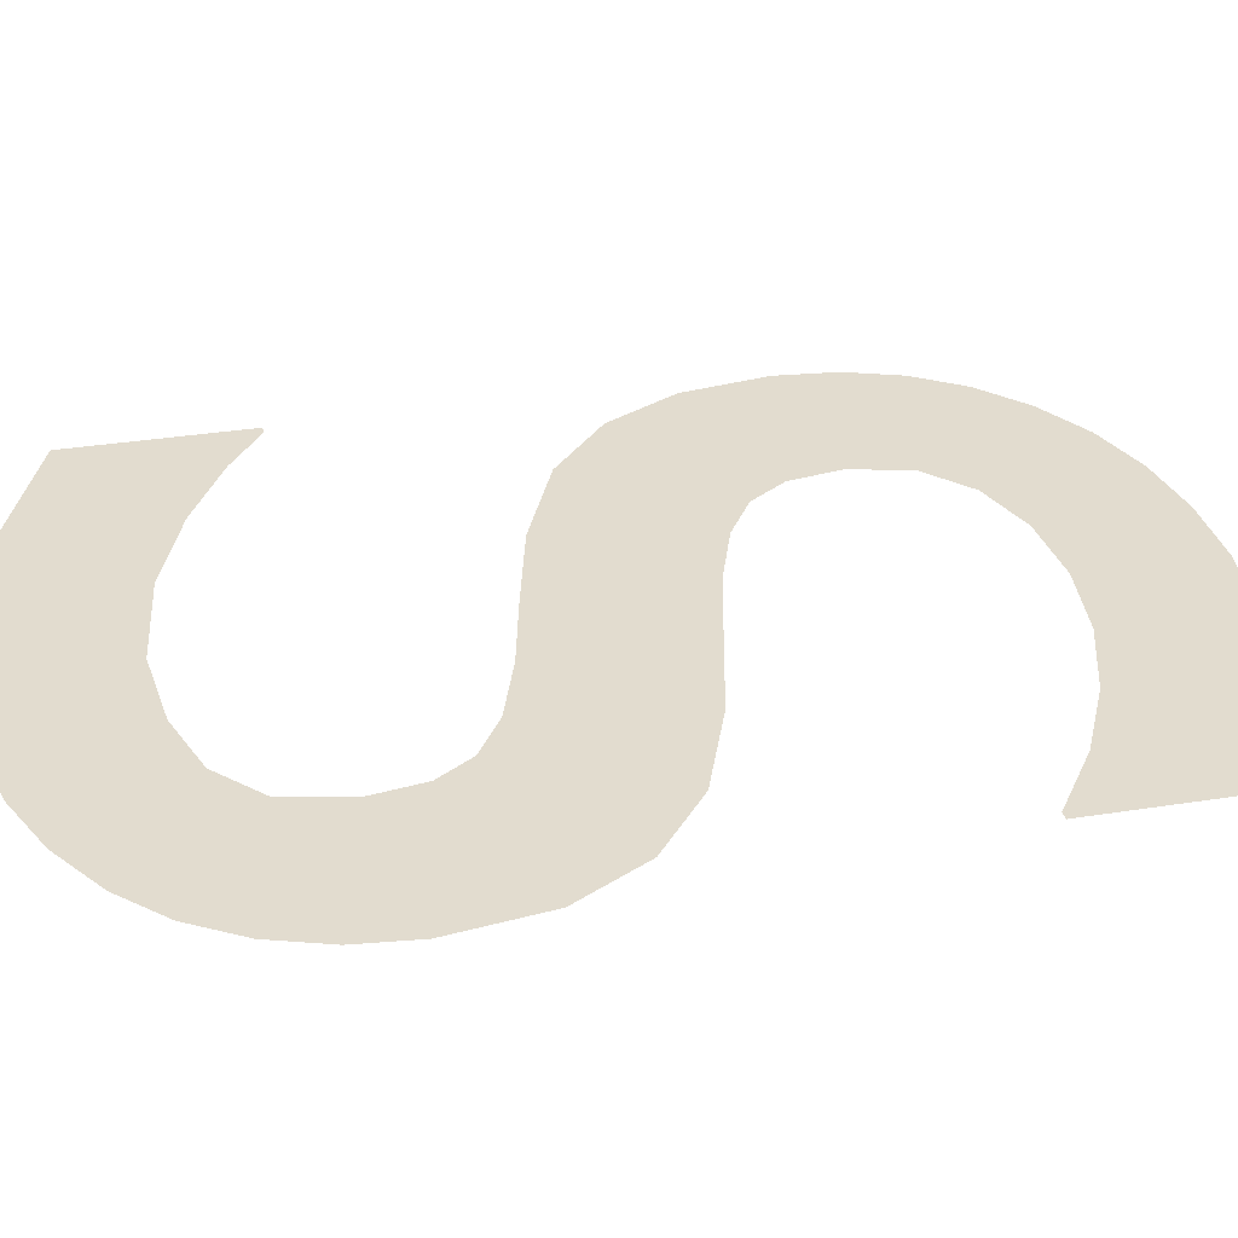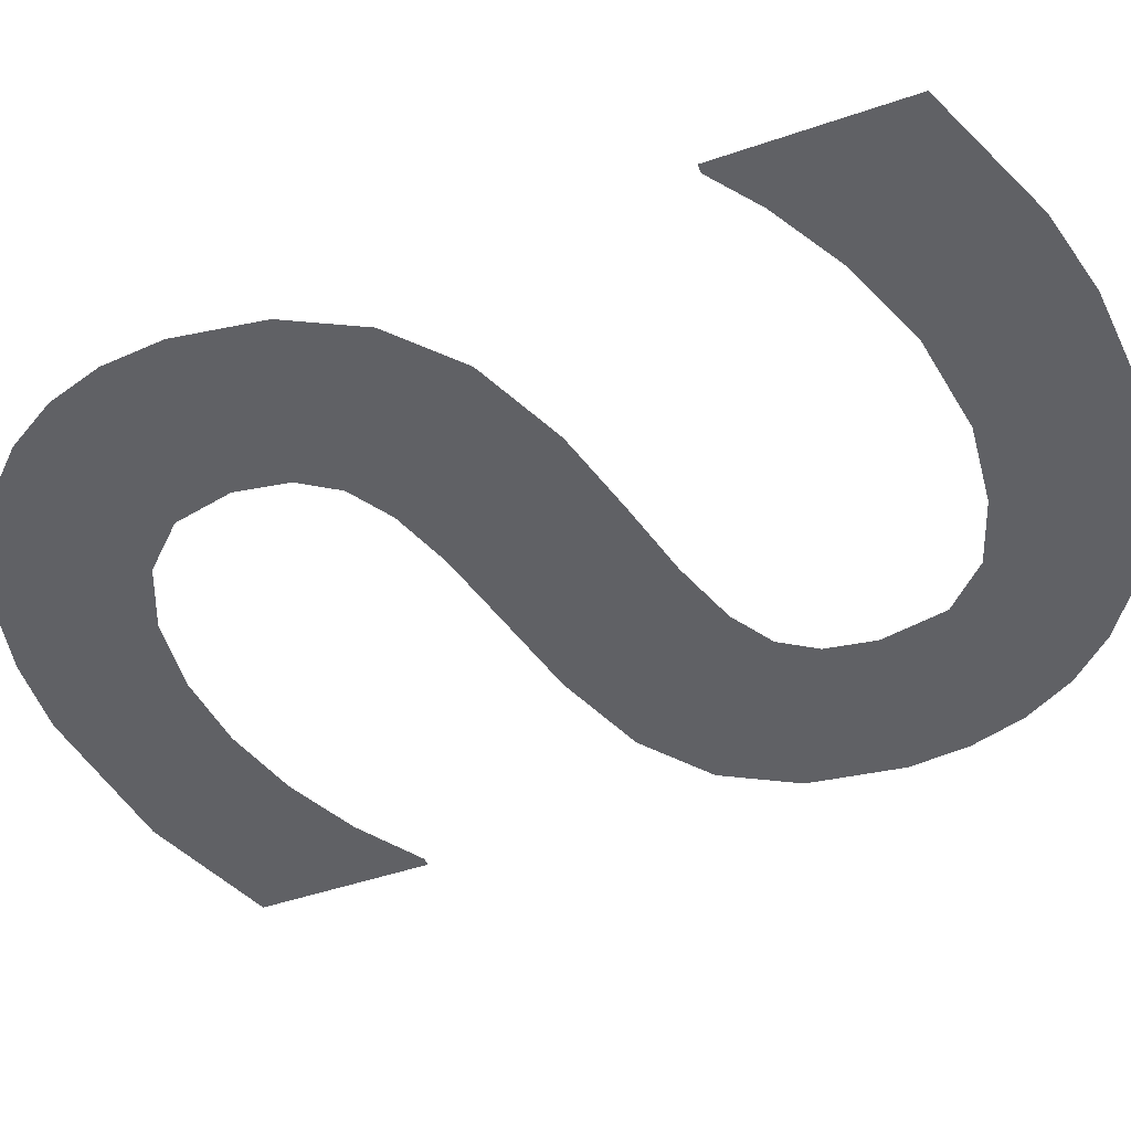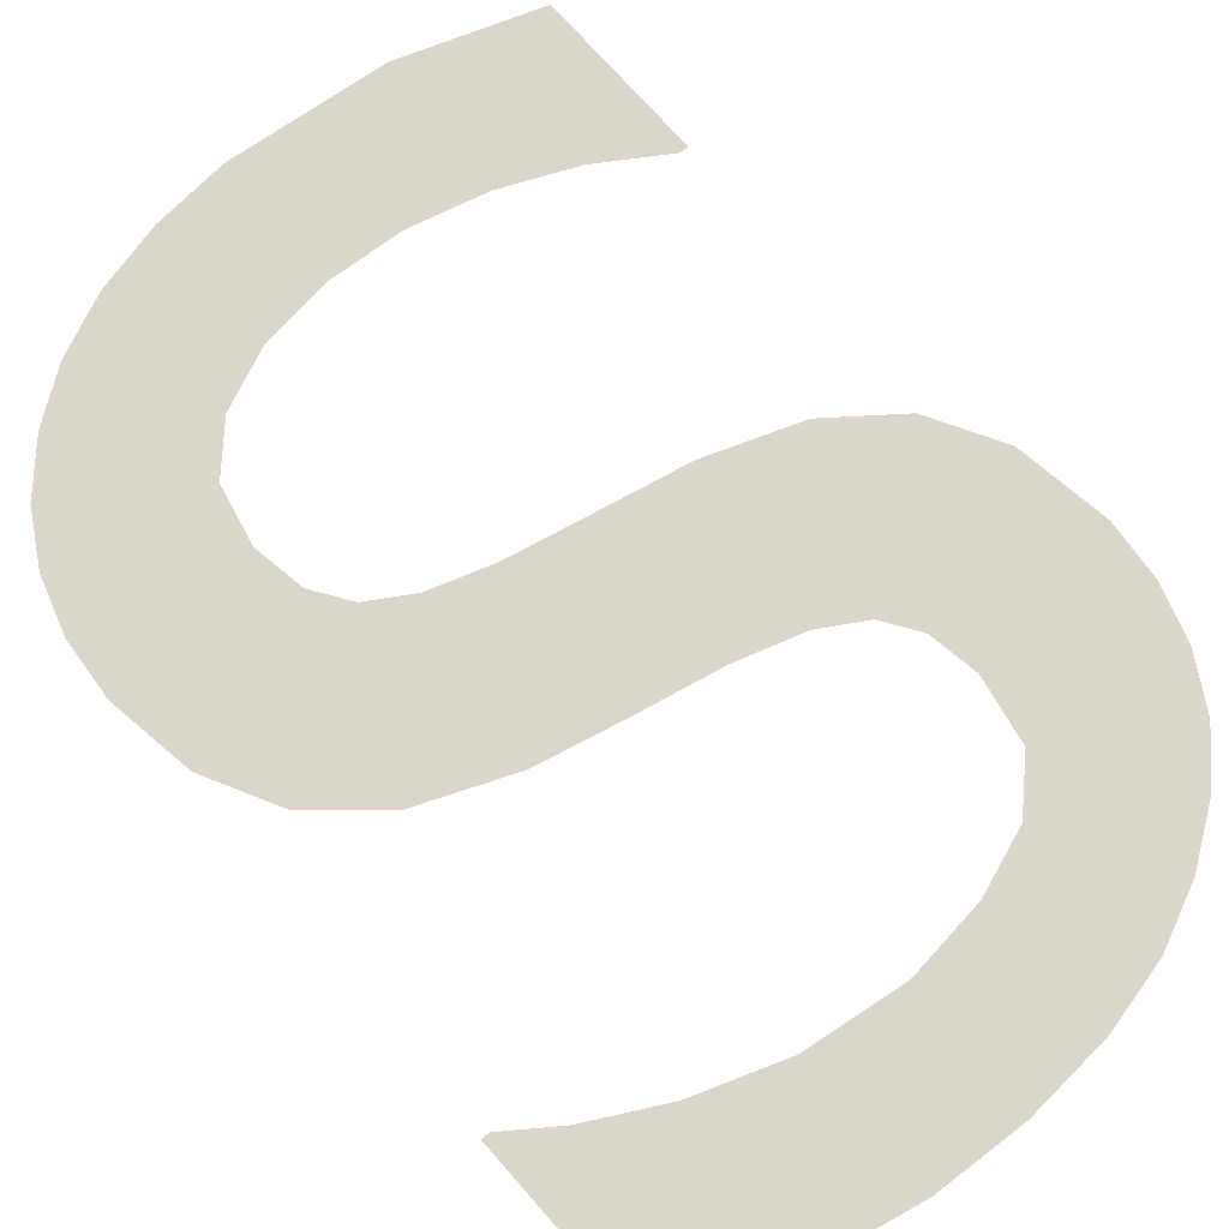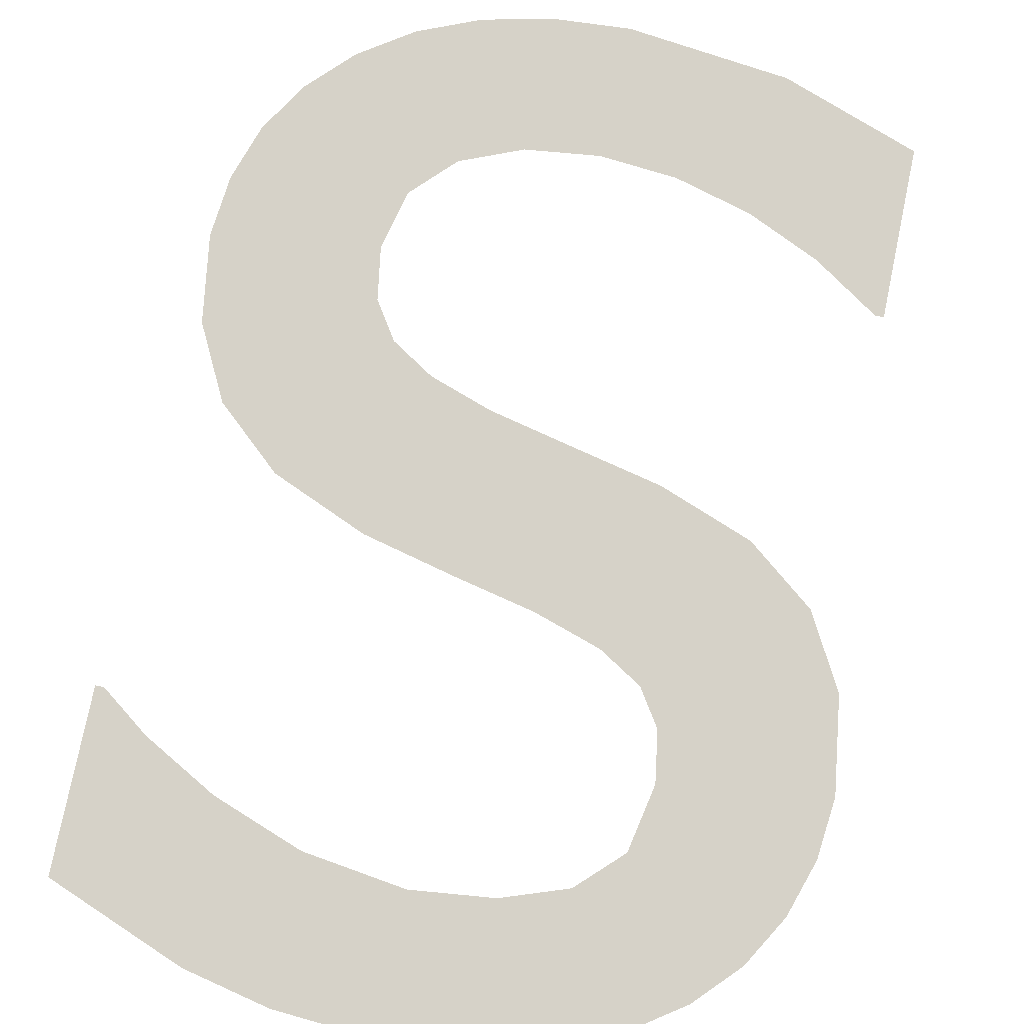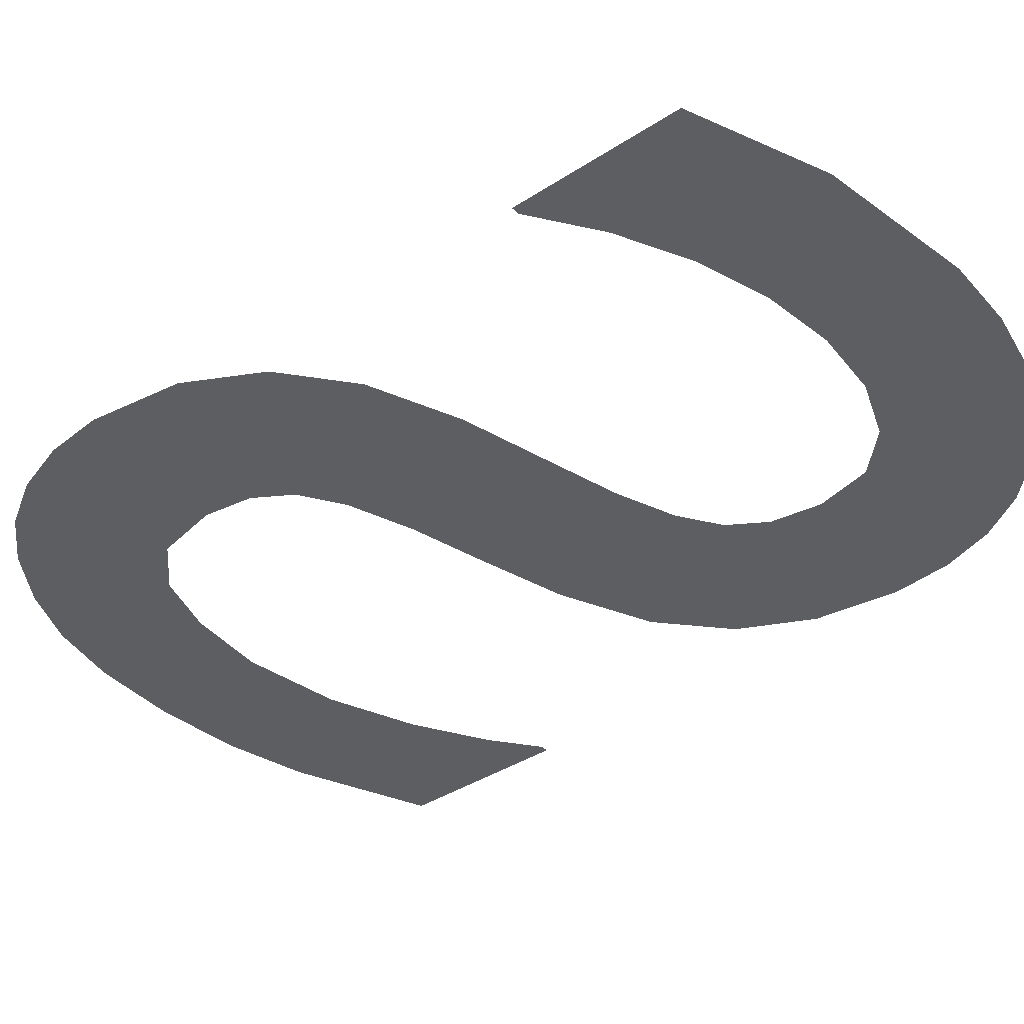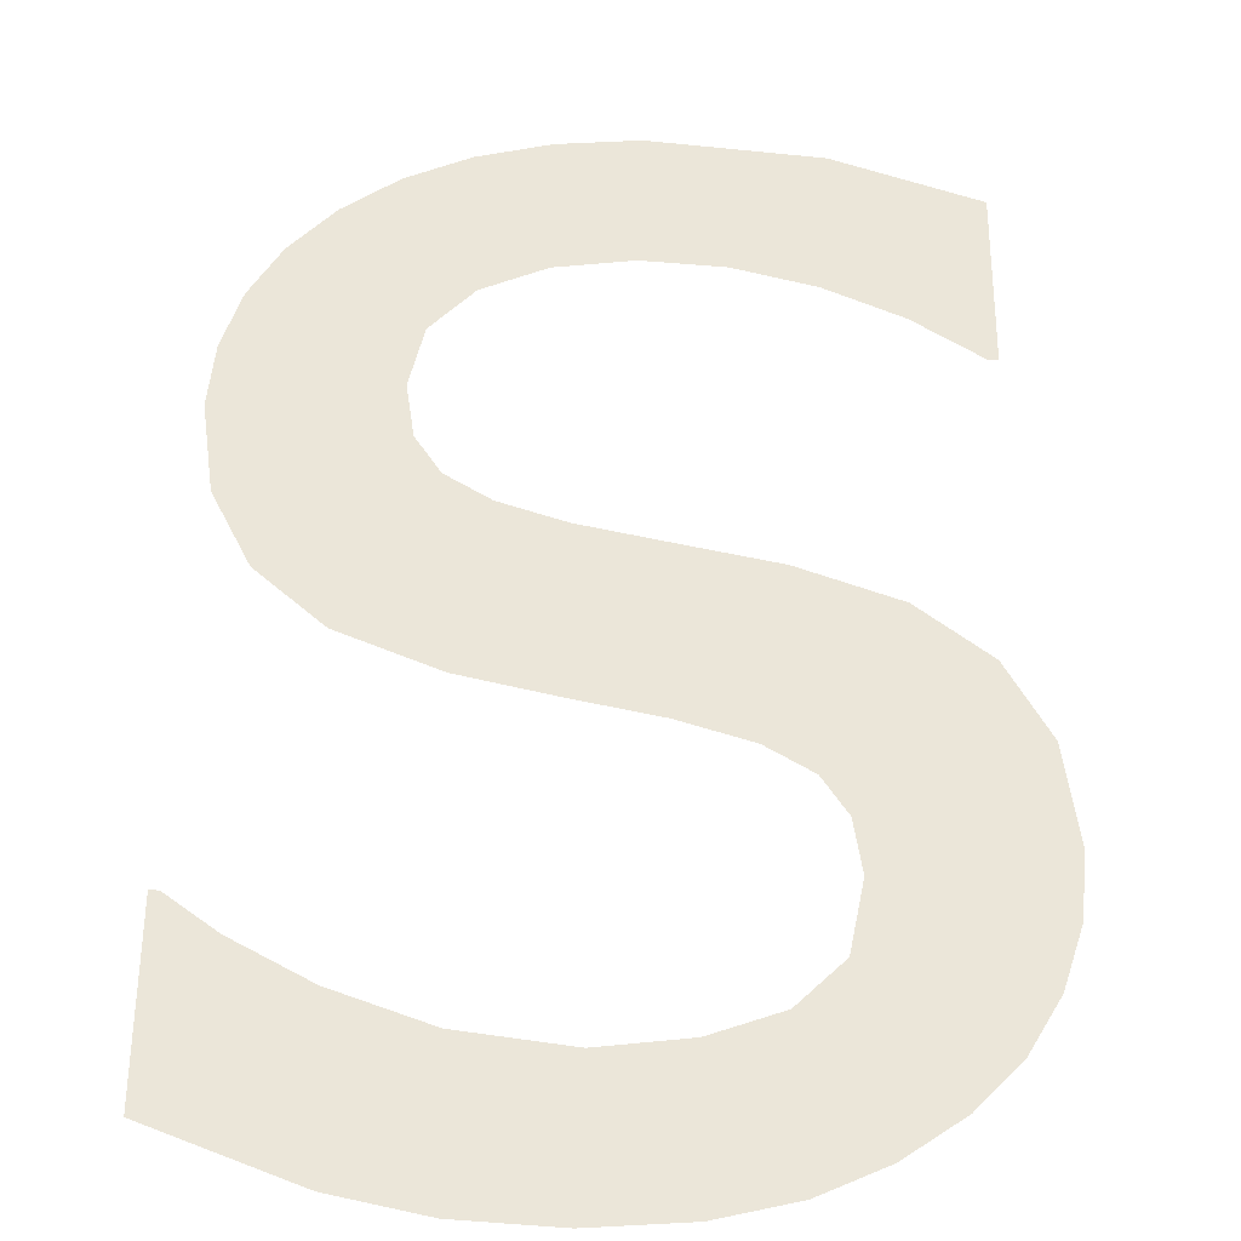
<metadata>
{"format":"obj","ext":"obj","renderer":"f3d","projection":"perspective","resolution":1024,"background":"white","views":[{"elev":34.7,"azim":78.1,"up":"+Y"},{"elev":-47.7,"azim":-68.9,"up":"+Y"},{"elev":74.1,"azim":-41.5,"up":"+Y"},{"elev":77.6,"azim":11.7,"up":"+Y"},{"elev":-37.7,"azim":129.9,"up":"+Y"},{"elev":56.5,"azim":0.4,"up":"+Y"}]}
</metadata>
<code>
o mesh2/mesh2-geometry#mesh2-geometry
v -0.6127 -0.1202 -0.04683
v -0.6131 -0.1202 -0.04449
v -0.6133 -0.1202 -0.04659
v -0.613 -0.1202 -0.04505
v -0.6136 -0.1202 -0.04226
v -0.6126 -0.1202 -0.04544
v -0.6138 -0.1202 -0.04626
v -0.6131 -0.1202 -0.04401
v -0.6121 -0.1202 -0.04697
v -0.6142 -0.1202 -0.04585
v -0.6127 -0.1202 -0.04188
v -0.6121 -0.1202 -0.04567
v -0.6142 -0.1202 -0.04279
v -0.6128 -0.1202 -0.04366
v -0.6113 -0.1202 -0.04702
v -0.6144 -0.1202 -0.04539
v -0.6124 -0.1202 -0.04341
v -0.6114 -0.1202 -0.04575
v -0.6146 -0.1202 -0.04348
v -0.6119 -0.1202 -0.04167
v -0.6107 -0.1202 -0.04568
v -0.6146 -0.1202 -0.04487
v -0.6119 -0.1202 -0.04321
v -0.6098 -0.1202 -0.04684
v -0.6147 -0.1202 -0.04429
v -0.6111 -0.1202 -0.0415
v -0.6099 -0.1202 -0.04549
v -0.6111 -0.1202 -0.04303
v -0.6093 -0.1202 -0.04517
v -0.6105 -0.1202 -0.0413
v -0.6086 -0.1202 -0.04637
v -0.6102 -0.1202 -0.04284
v -0.6087 -0.1202 -0.04477
v -0.6101 -0.1202 -0.04105
v -0.6086 -0.1202 -0.04477
v -0.6094 -0.1202 -0.04251
v -0.6099 -0.1202 -0.04071
v -0.6098 -0.1202 -0.04024
v -0.6097 -0.1202 -0.03812
v -0.6091 -0.1202 -0.03847
v -0.6099 -0.1202 -0.03961
v -0.6088 -0.1202 -0.04201
v -0.6102 -0.1202 -0.03786
v -0.6088 -0.1202 -0.03888
v -0.6103 -0.1202 -0.03922
v -0.6085 -0.1202 -0.03936
v -0.6109 -0.1202 -0.03771
v -0.6084 -0.1202 -0.04133
v -0.6109 -0.1202 -0.03901
v -0.6083 -0.1202 -0.03989
v -0.6117 -0.1202 -0.03893
v -0.6082 -0.1202 -0.04045
v -0.6117 -0.1202 -0.03766
v -0.6126 -0.1202 -0.03772
v -0.6126 -0.1202 -0.03906
v -0.6134 -0.1202 -0.0379
v -0.6135 -0.1202 -0.03938
v -0.6142 -0.1202 -0.03976
v -0.6146 -0.1202 -0.04009
v -0.6147 -0.1202 -0.03841
v -0.6147 -0.1202 -0.04009
f 1 2 3
f 2 1 4
f 3 2 1
f 4 1 2
f 5 3 2
f 2 3 5
f 4 1 6
f 6 1 4
f 5 7 3
f 3 7 5
f 5 2 8
f 8 2 5
f 6 1 9
f 9 1 6
f 5 10 7
f 7 10 5
f 5 8 11
f 11 8 5
f 6 9 12
f 12 9 6
f 13 10 5
f 5 10 13
f 11 8 14
f 14 8 11
f 12 9 15
f 15 9 12
f 13 16 10
f 10 16 13
f 11 14 17
f 17 14 11
f 12 15 18
f 18 15 12
f 19 16 13
f 13 16 19
f 11 17 20
f 20 17 11
f 18 15 21
f 21 15 18
f 19 22 16
f 16 22 19
f 20 17 23
f 23 17 20
f 21 15 24
f 24 15 21
f 22 19 25
f 25 19 22
f 20 23 26
f 26 23 20
f 21 24 27
f 27 24 21
f 26 23 28
f 28 23 26
f 27 24 29
f 29 24 27
f 26 28 30
f 30 28 26
f 29 24 31
f 31 24 29
f 30 28 32
f 32 28 30
f 29 31 33
f 33 31 29
f 30 32 34
f 34 32 30
f 33 31 35
f 35 31 33
f 34 32 36
f 36 32 34
f 34 36 37
f 37 36 34
f 37 36 38
f 38 36 37
f 38 36 39
f 39 36 38
f 39 36 40
f 40 36 39
f 39 41 38
f 38 41 39
f 40 36 42
f 42 36 40
f 43 41 39
f 39 41 43
f 40 42 44
f 44 42 40
f 43 45 41
f 41 45 43
f 44 42 46
f 46 42 44
f 47 45 43
f 43 45 47
f 46 42 48
f 48 42 46
f 47 49 45
f 45 49 47
f 46 48 50
f 50 48 46
f 47 51 49
f 49 51 47
f 50 48 52
f 52 48 50
f 53 51 47
f 47 51 53
f 54 51 53
f 53 51 54
f 54 55 51
f 51 55 54
f 56 55 54
f 54 55 56
f 56 57 55
f 55 57 56
f 56 58 57
f 57 58 56
f 56 59 58
f 58 59 56
f 60 59 56
f 56 59 60
f 59 60 61
f 61 60 59

</code>
